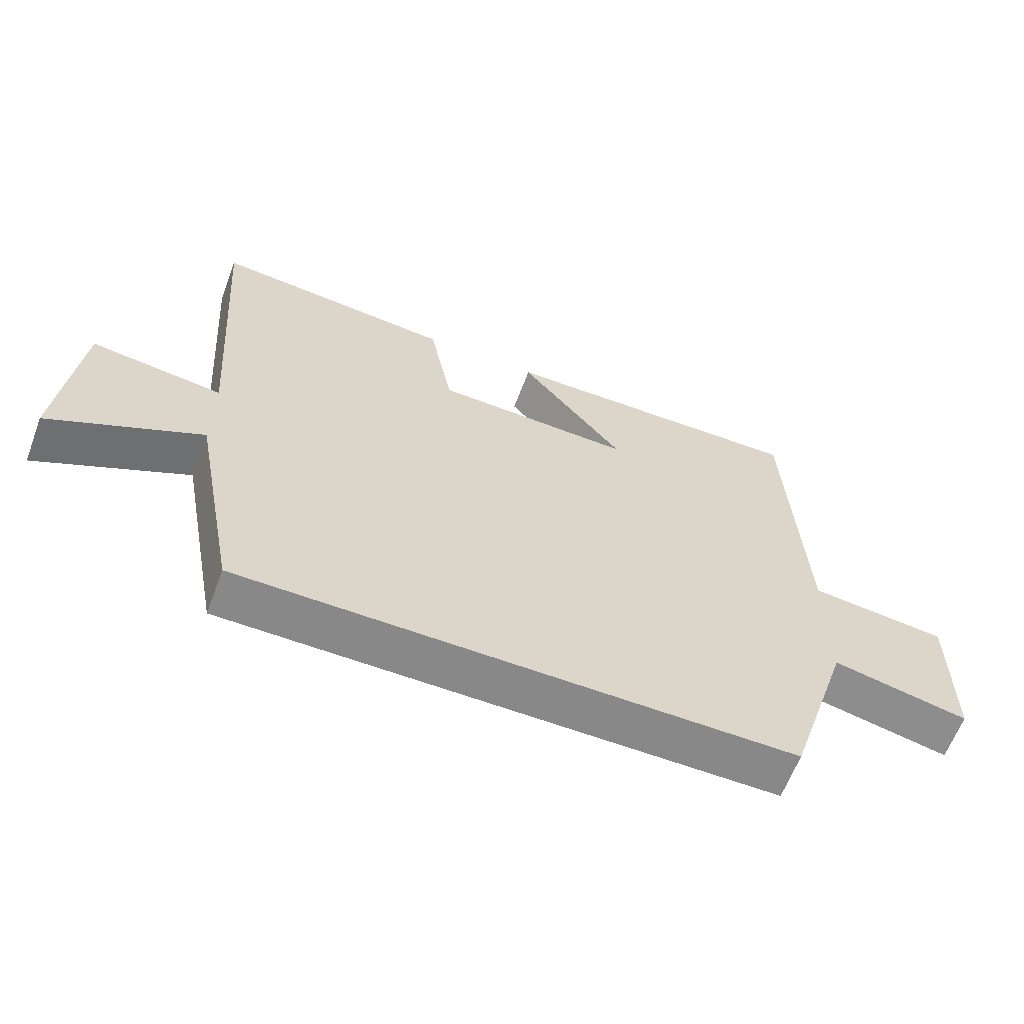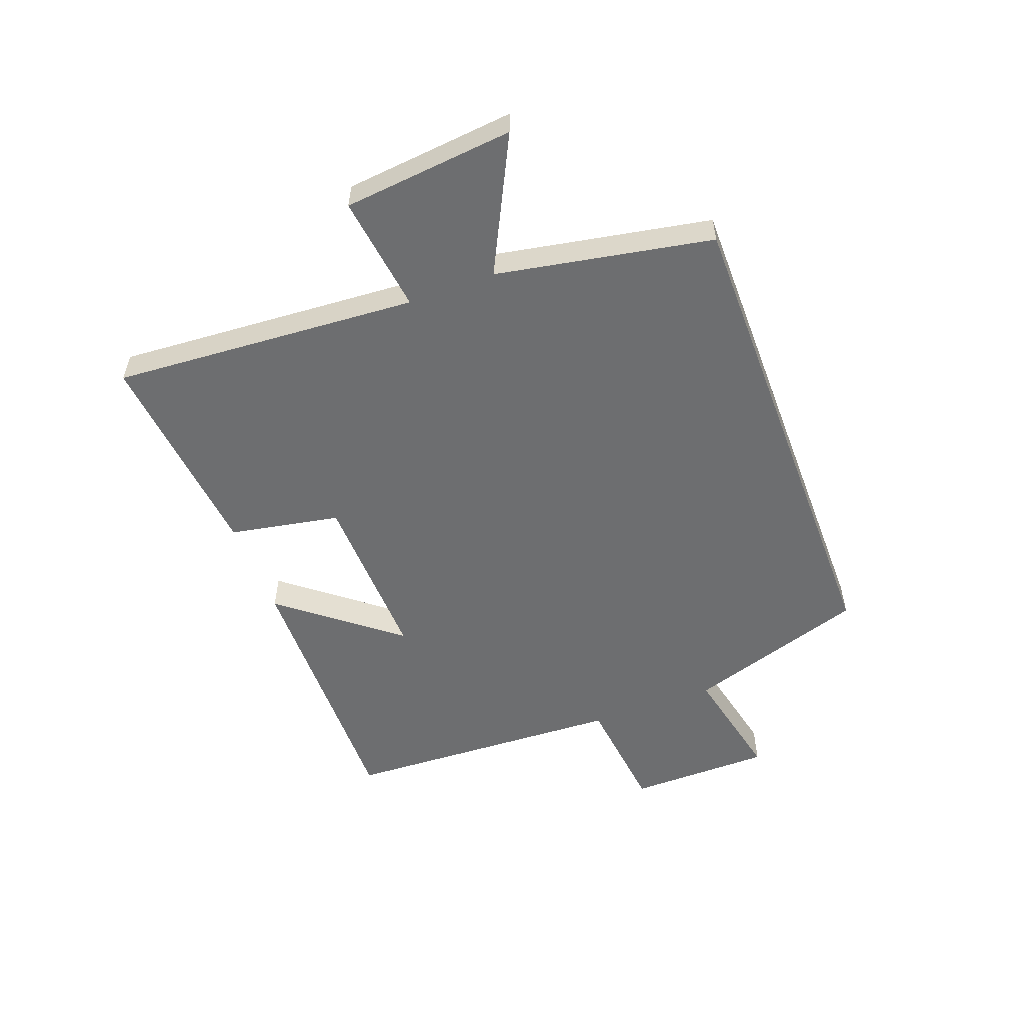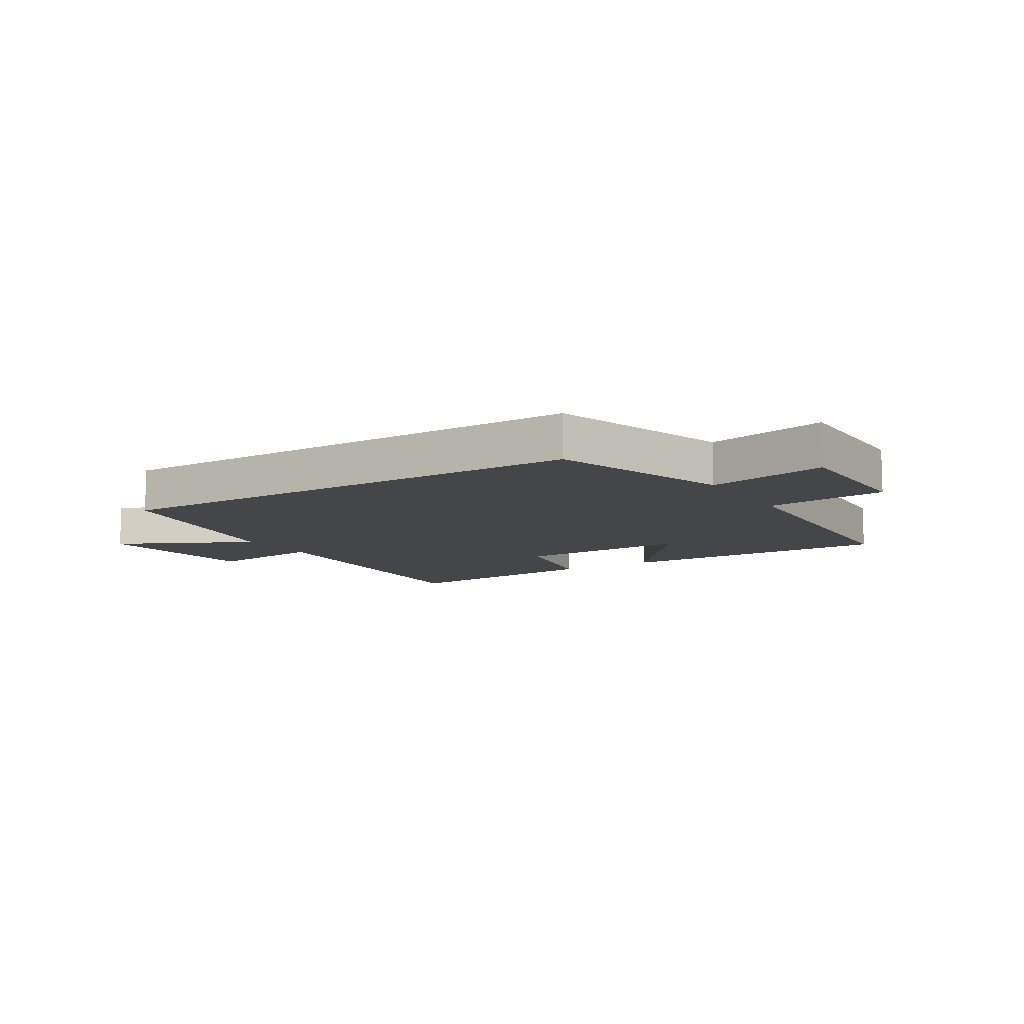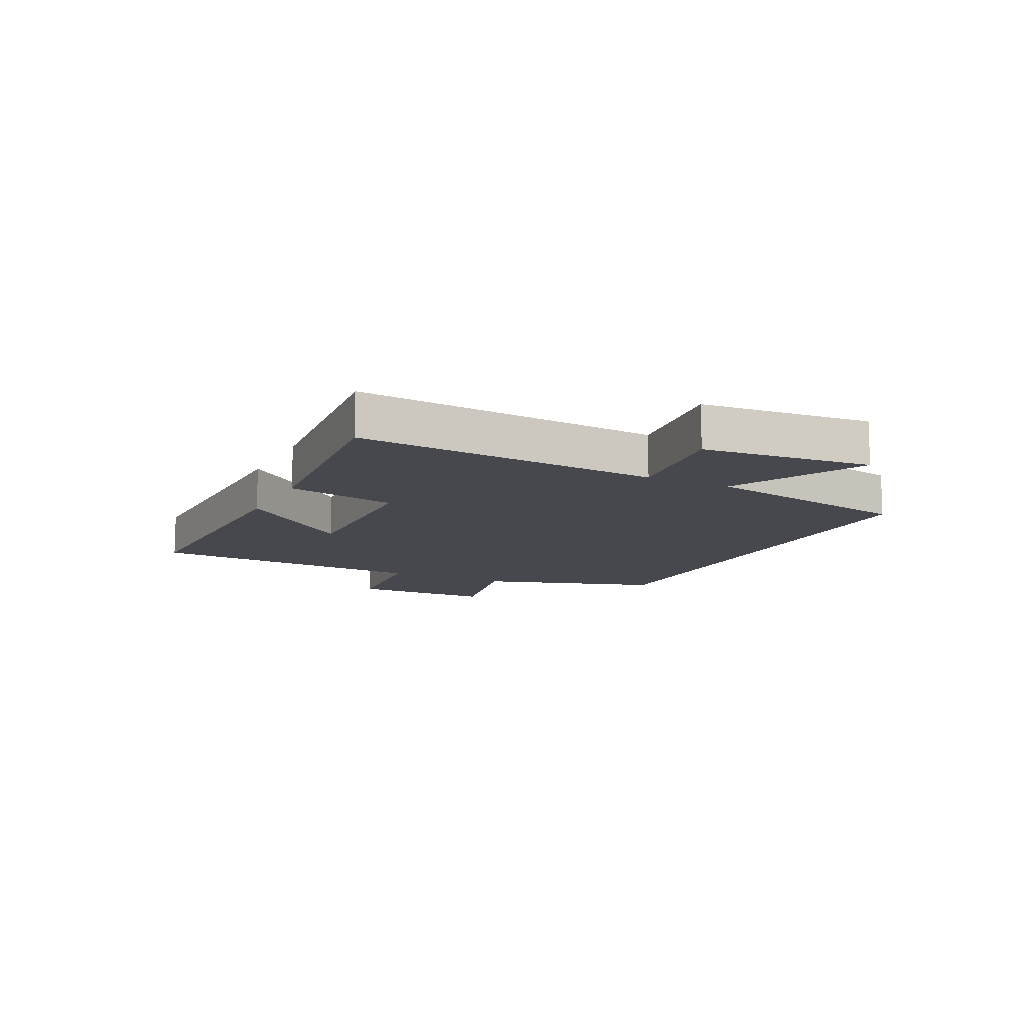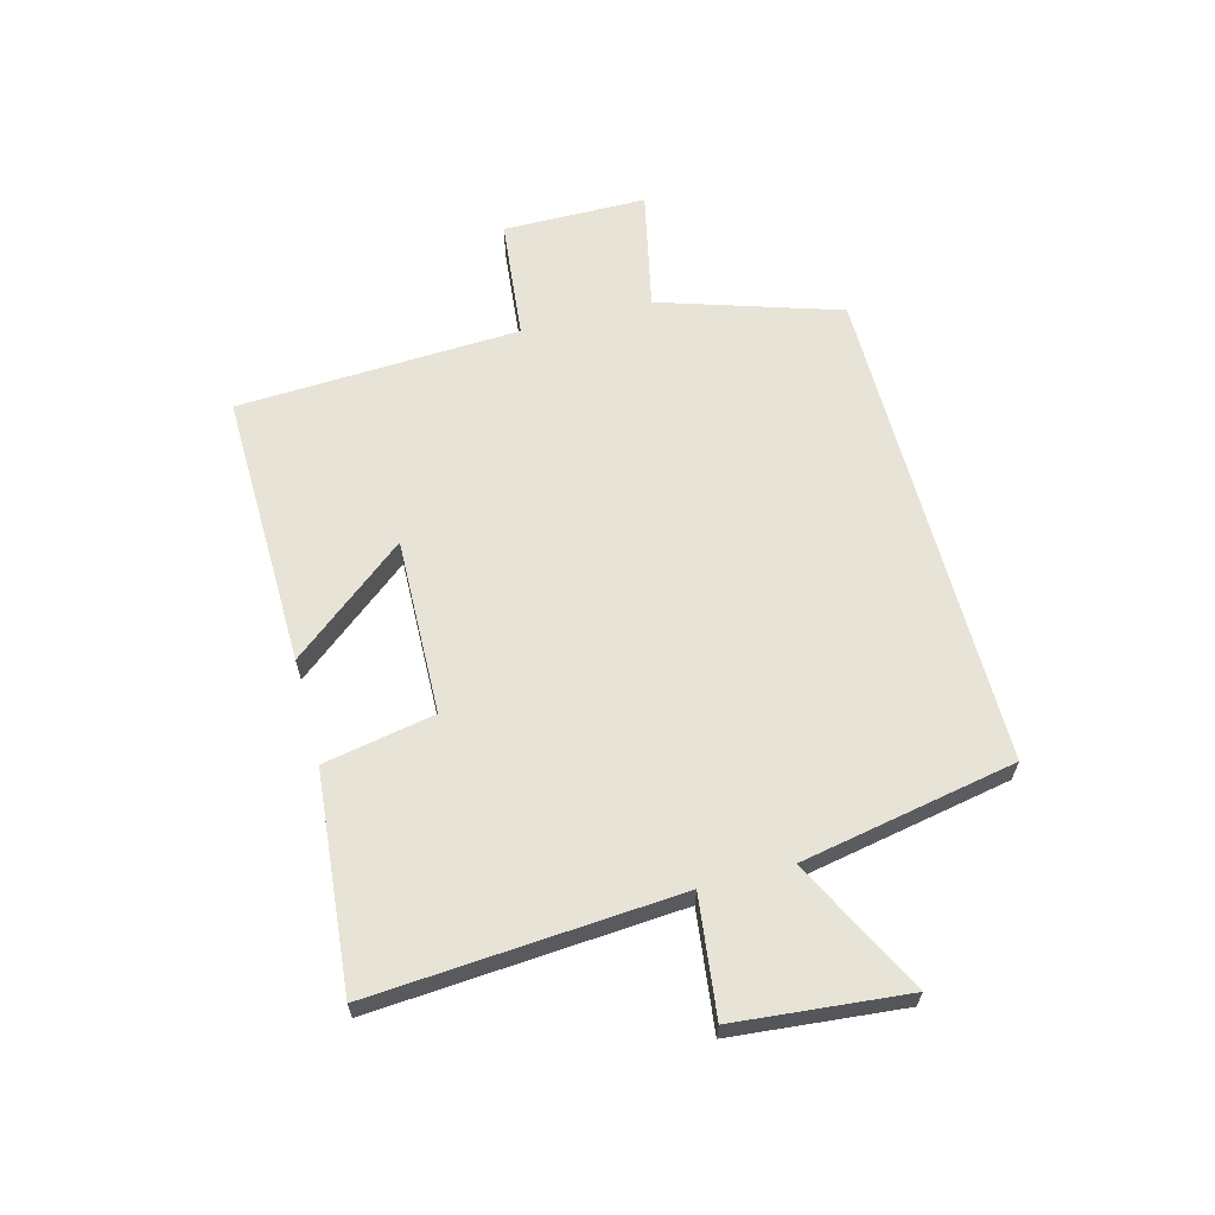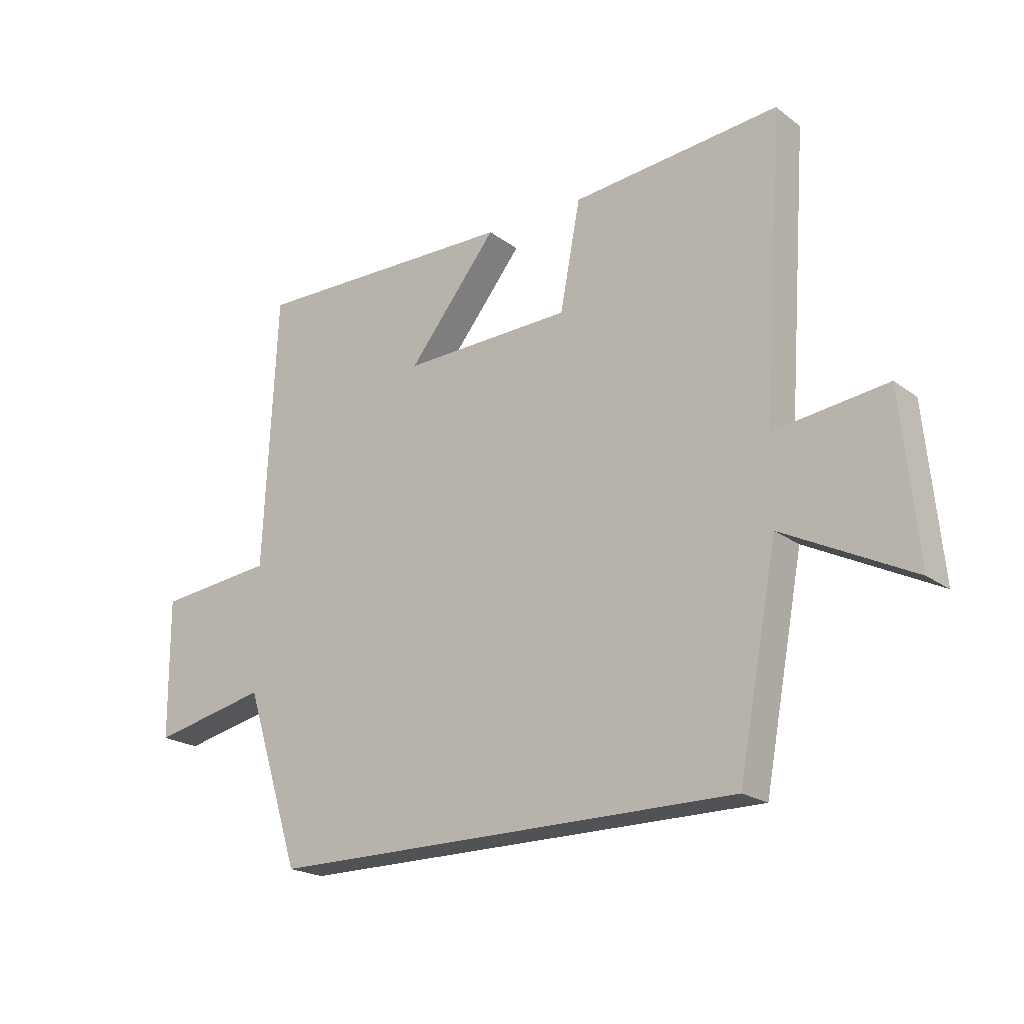
<metadata>
{"format":"obj","ext":"obj","renderer":"f3d","projection":"perspective","resolution":1024,"background":"white","views":[{"elev":-62.7,"azim":159.4,"up":"+Z"},{"elev":-54.2,"azim":110.7,"up":"+Y"},{"elev":-9.9,"azim":-148.0,"up":"+Y"},{"elev":-11.8,"azim":63.7,"up":"+Y"},{"elev":62.7,"azim":75.1,"up":"+Y"},{"elev":-20.8,"azim":37.6,"up":"+Z"}]}
</metadata>
<code>
v 0.431 0.07 -0.5
v -0.402 0.07 -0.5
v -0.5 0.07 -0.194
v -0.705 0.07 -0.238
v -0.707 0.07 0.006
v -0.5 0.07 0.028
v -0.477 0.07 0.509
v -0.007 0.07 0.5
v -0.165 0.07 0.304
v 0.135 0.07 0.312
v 0.171 0.07 0.5
v 0.537 0.07 0.534
v 0.5 0.07 0.015
v 0.7 0.07 0.04
v 0.728 0.07 -0.25
v 0.5 0.07 -0.135
v 0.431 0 -0.5
v -0.402 0 -0.5
v -0.5 0 -0.194
v -0.705 0 -0.238
v -0.707 0 0.006
v -0.5 0 0.028
v -0.477 0 0.509
v -0.007 0 0.5
v -0.165 0 0.304
v 0.135 0 0.312
v 0.171 0 0.5
v 0.537 0 0.534
v 0.5 0 0.015
v 0.7 0 0.04
v 0.728 0 -0.25
v 0.5 0 -0.135
f 13 14 15 16
f 13 16 1 2
f 10 11 12 13
f 9 10 13 2
f 6 7 8 9
f 6 9 2 3
f 3 4 5 6
f 32 31 30 29
f 18 17 32 29
f 29 28 27 26
f 18 29 26 25
f 25 24 23 22
f 19 18 25 22
f 22 21 20 19
f 1 17 18 2
f 2 18 19 3
f 3 19 20 4
f 4 20 21 5
f 5 21 22 6
f 6 22 23 7
f 7 23 24 8
f 8 24 25 9
f 9 25 26 10
f 10 26 27 11
f 11 27 28 12
f 12 28 29 13
f 13 29 30 14
f 14 30 31 15
f 15 31 32 16
f 16 32 17 1

</code>
